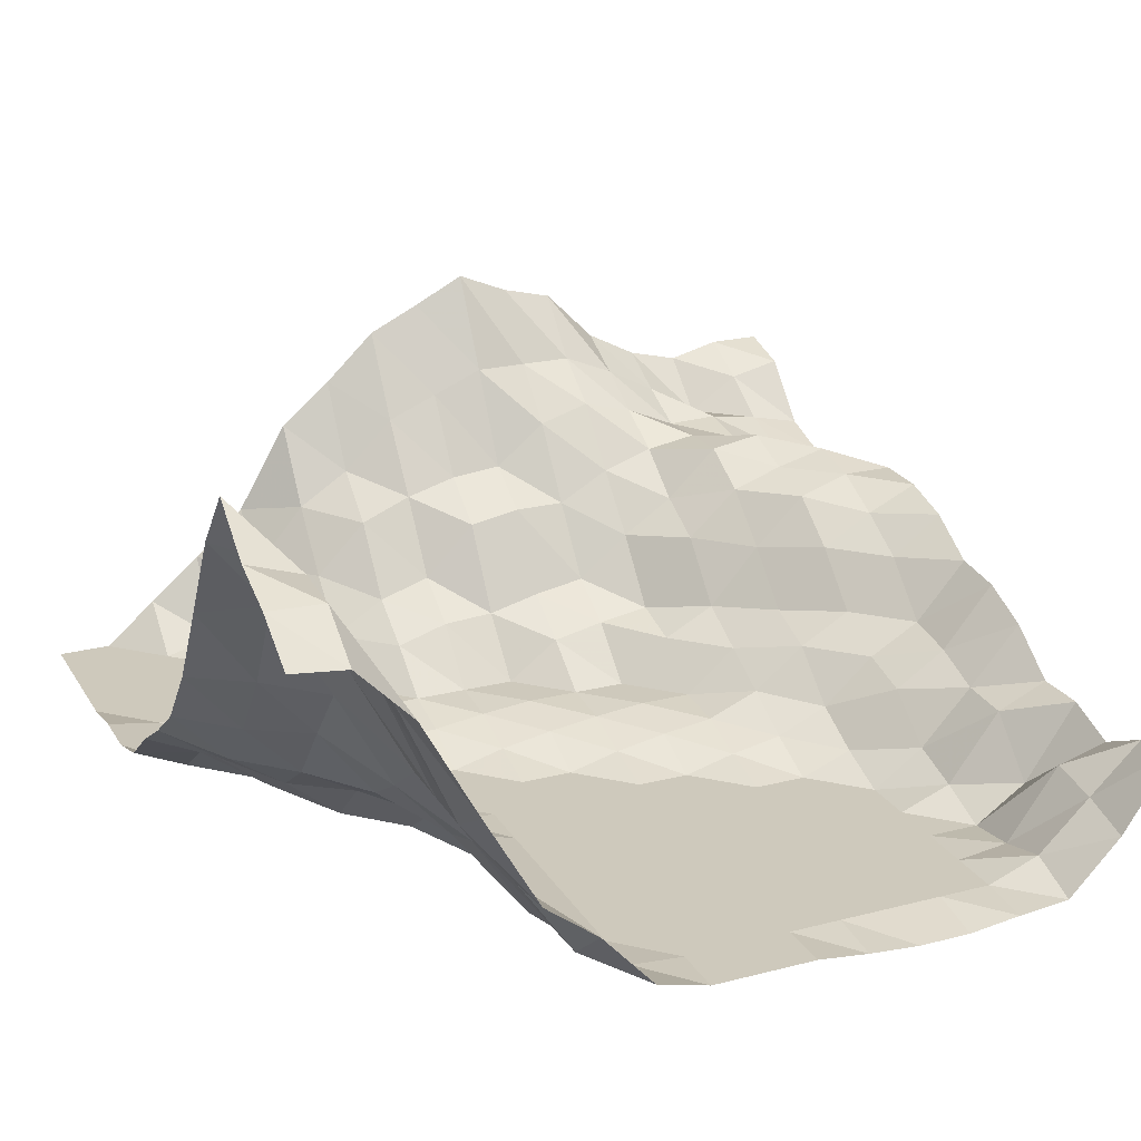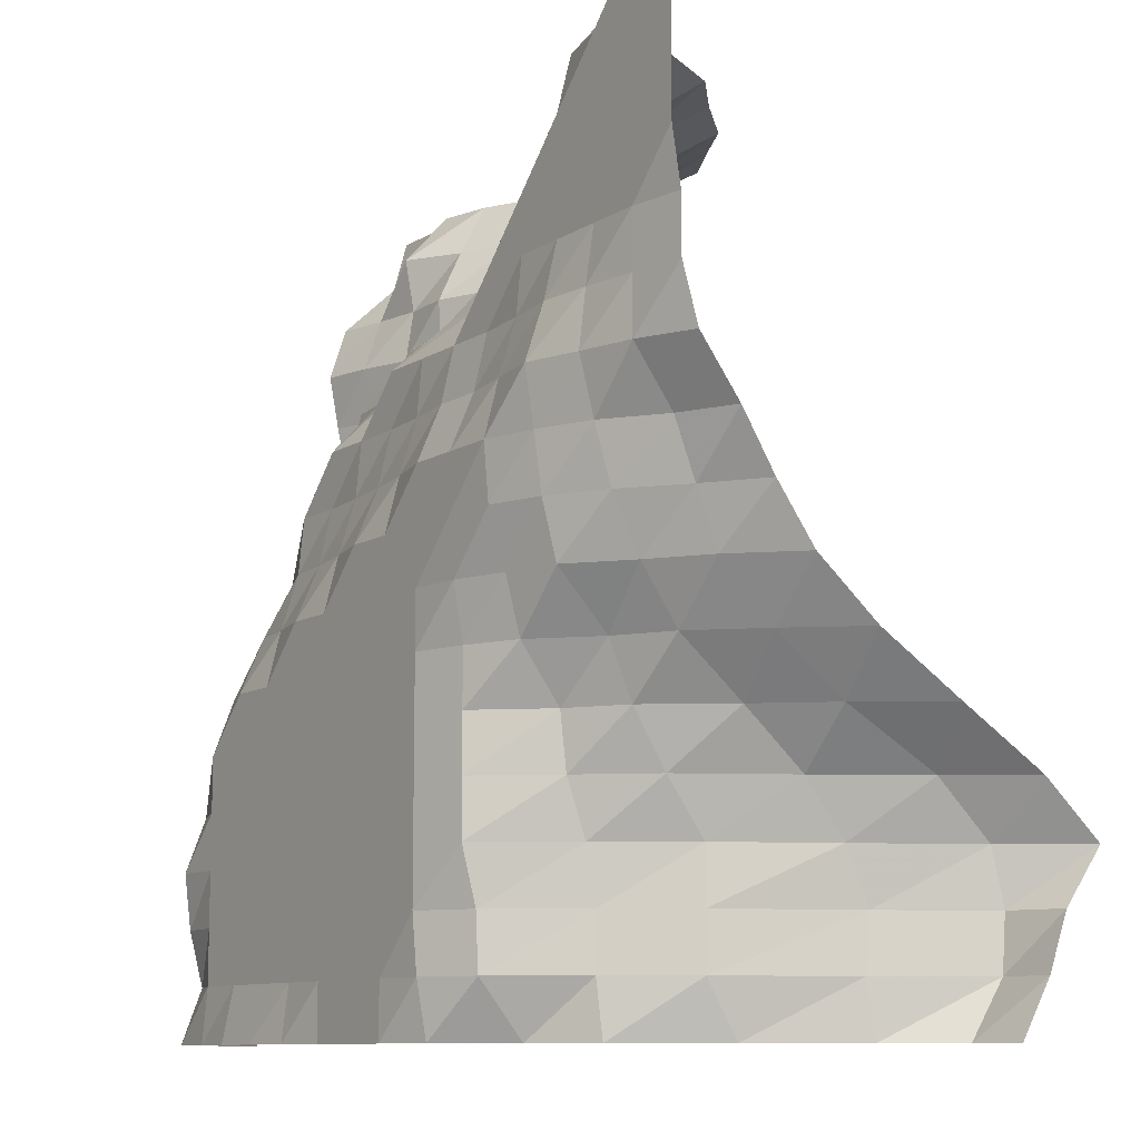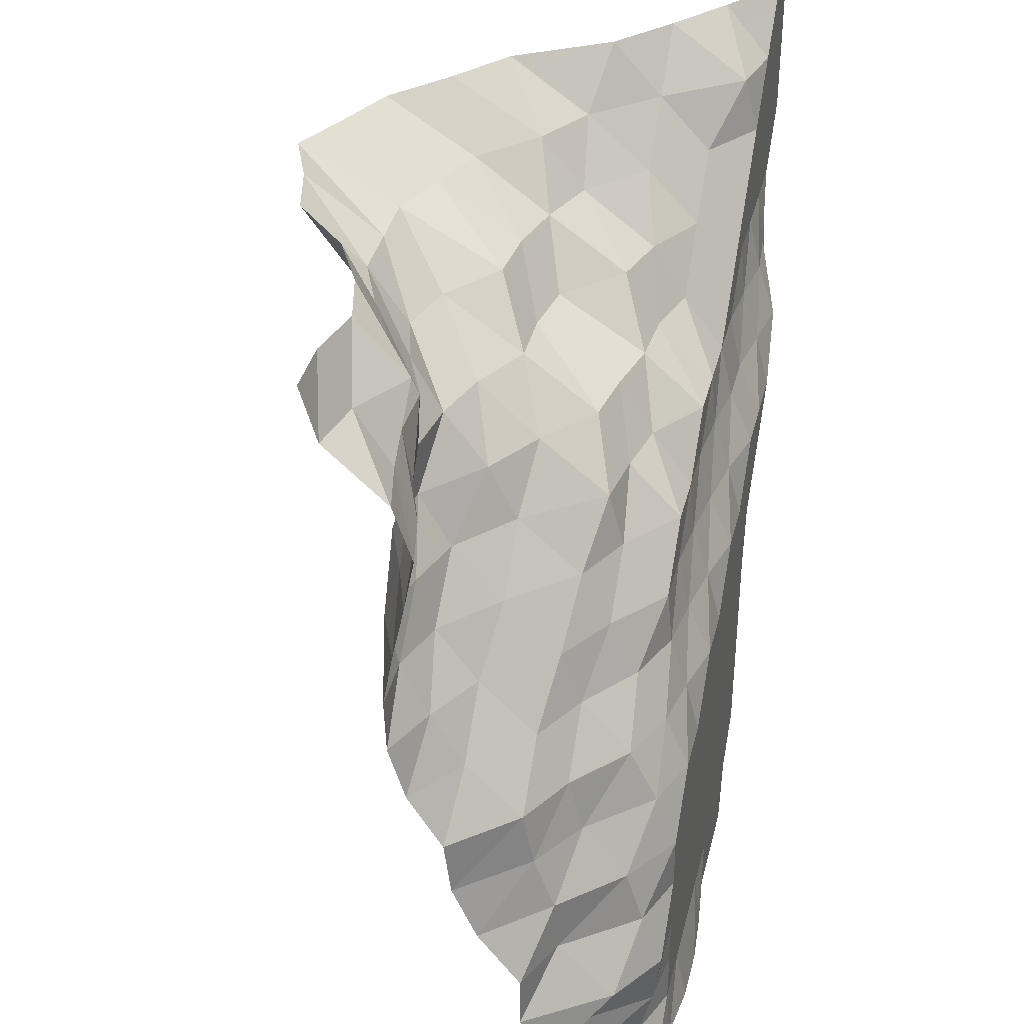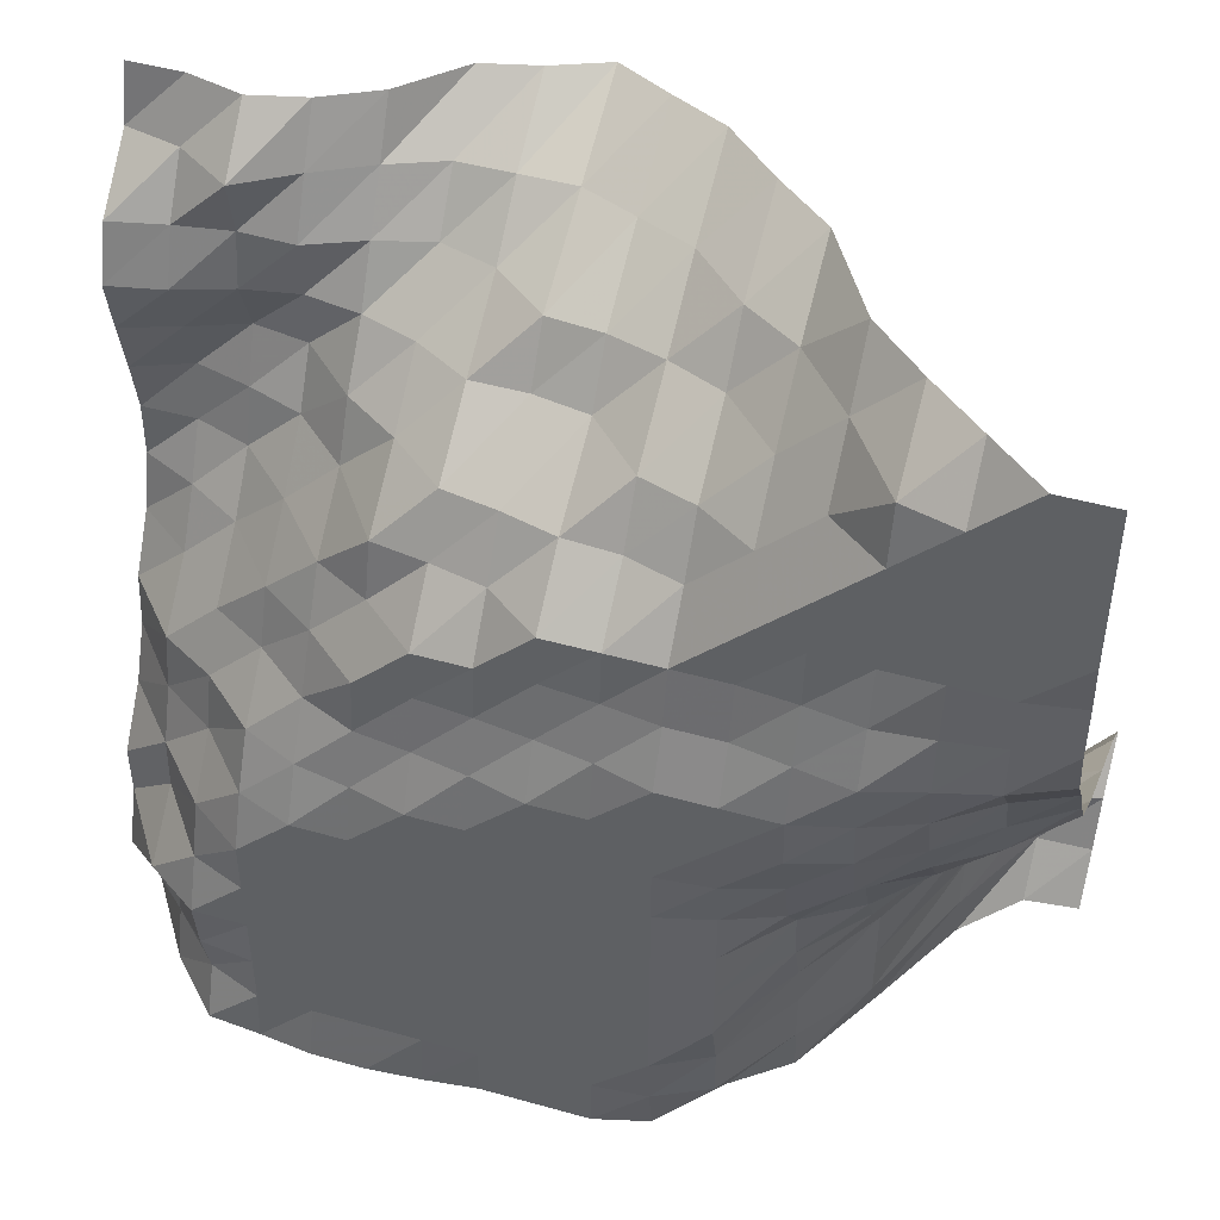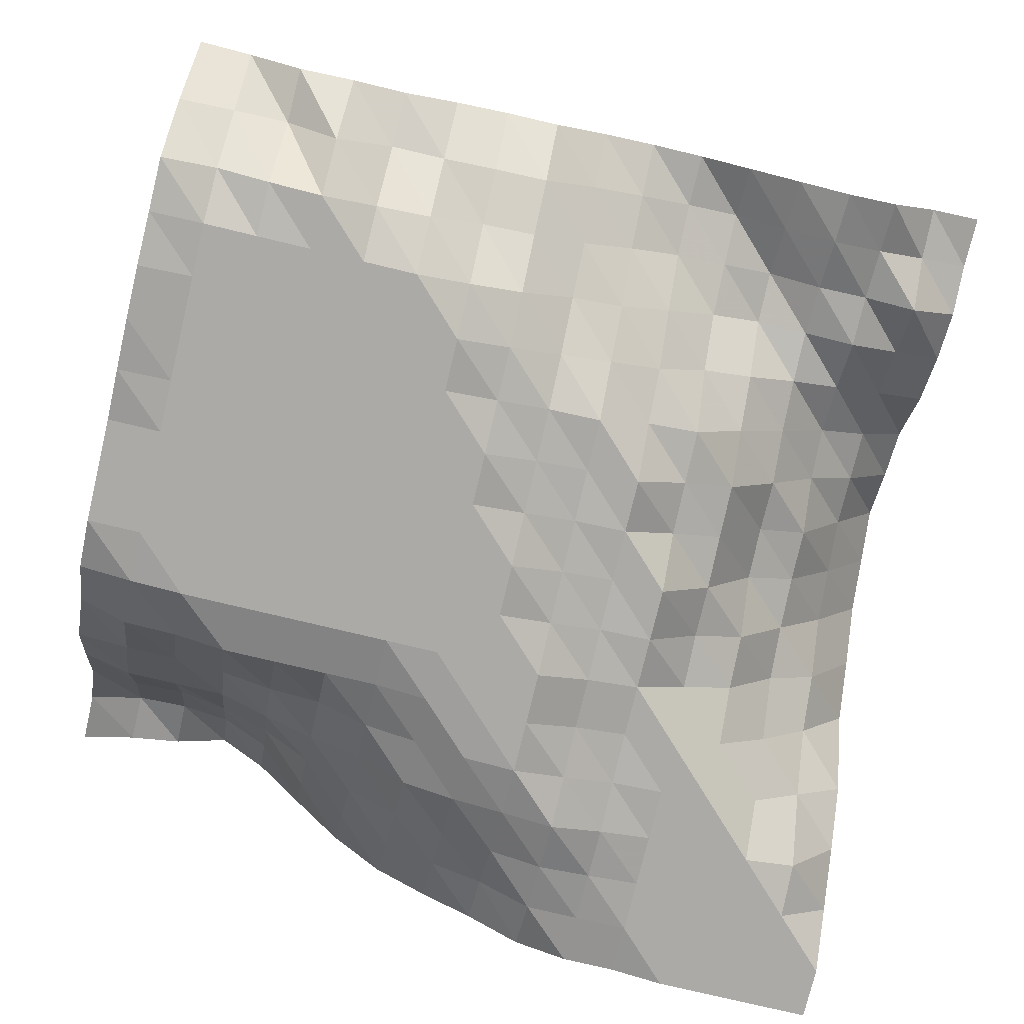
<metadata>
{"format":"obj","ext":"obj","renderer":"f3d","projection":"perspective","resolution":1024,"background":"white","views":[{"elev":22.3,"azim":156.2,"up":"+Y"},{"elev":-10.1,"azim":56.5,"up":"+Z"},{"elev":37.2,"azim":-76.5,"up":"+Z"},{"elev":46.7,"azim":17.7,"up":"+Z"},{"elev":-75.9,"azim":-103.5,"up":"+Y"}]}
</metadata>
<code>
v 843.8 156.2 703.1
v 843.8 161.3 711.9
v 843.8 164.6 720.7
v 843.8 171.2 729.5
v 843.8 161.4 738.3
v 843.8 147.3 747.1
v 843.8 133.6 755.9
v 843.8 123.3 764.6
v 843.8 117 773.4
v 843.8 111.6 782.2
v 843.8 105.1 791
v 843.8 102.6 799.8
v 843.8 102.5 808.6
v 843.8 101.1 817.4
v 843.8 101.1 826.2
v 843.8 101.1 835
v 843.8 101.1 843.8
v 835 155.2 703.1
v 835 161 711.9
v 835 161.7 720.7
v 835 159.5 729.5
v 835 150.3 738.3
v 835 134.8 747.1
v 835 123.3 755.9
v 835 114.3 764.6
v 835 110.9 773.4
v 835 107.5 782.2
v 835 101.1 791
v 835 101.1 799.8
v 835 101.1 808.6
v 835 101.1 817.4
v 835 101.1 826.2
v 835 101.1 835
v 835 101.1 843.8
v 826.2 146.2 703.1
v 826.2 144.6 711.9
v 826.2 145.5 720.7
v 826.2 141.5 729.5
v 826.2 134.8 738.3
v 826.2 124.8 747.1
v 826.2 114.3 755.9
v 826.2 108.3 764.6
v 826.2 103.8 773.4
v 826.2 101.1 782.2
v 826.2 98.82 791
v 826.2 99.86 799.8
v 826.2 101.1 808.6
v 826.2 101.1 817.4
v 826.2 101.1 826.2
v 826.2 101.1 835
v 826.2 108.5 843.8
v 817.4 129.9 703.1
v 817.4 124.8 711.9
v 817.4 124.8 720.7
v 817.4 124.8 729.5
v 817.4 118.5 738.3
v 817.4 113.1 747.1
v 817.4 109.3 755.9
v 817.4 101.1 764.6
v 817.4 98.8 773.4
v 817.4 97.56 782.2
v 817.4 96.11 791
v 817.4 99.08 799.8
v 817.4 101.1 808.6
v 817.4 101.1 817.4
v 817.4 101.1 826.2
v 817.4 103.4 835
v 817.4 115.9 843.8
v 808.6 114.3 703.1
v 808.6 113.2 711.9
v 808.6 113.2 720.7
v 808.6 111.6 729.5
v 808.6 108.5 738.3
v 808.6 107.5 747.1
v 808.6 101.1 755.9
v 808.6 98.8 764.6
v 808.6 96.08 773.4
v 808.6 95.31 782.2
v 808.6 97.61 791
v 808.6 100.3 799.8
v 808.6 101.1 808.6
v 808.6 101.1 817.4
v 808.6 107.6 826.2
v 808.6 115.9 835
v 808.6 123.9 843.8
v 799.8 107.5 703.1
v 799.8 100.3 711.9
v 799.8 99.91 720.7
v 799.8 97.61 729.5
v 799.8 97.61 738.3
v 799.8 97.61 747.1
v 799.8 97.61 755.9
v 799.8 96.08 764.6
v 799.8 95.31 773.4
v 799.8 95.31 782.2
v 799.8 99.09 791
v 799.8 101.1 799.8
v 799.8 101.1 808.6
v 799.8 107.6 817.4
v 799.8 115.9 826.2
v 799.8 126.1 835
v 799.8 138.9 843.8
v 791 97.64 703.1
v 791 96.03 711.9
v 791 95.31 720.7
v 791 95.31 729.5
v 791 95.31 738.3
v 791 95.31 747.1
v 791 95.31 755.9
v 791 95.31 764.6
v 791 95.31 773.4
v 791 95.31 782.2
v 791 99.09 791
v 791 101.1 799.8
v 791 107.6 808.6
v 791 113.1 817.4
v 791 124.7 826.2
v 791 131.7 835
v 791 146.1 843.8
v 782.2 95.31 703.1
v 782.2 95.31 711.9
v 782.2 95.31 720.7
v 782.2 95.31 729.5
v 782.2 95.31 738.3
v 782.2 95.31 747.1
v 782.2 95.31 755.9
v 782.2 95.31 764.6
v 782.2 95.31 773.4
v 782.2 97.59 782.2
v 782.2 100.3 791
v 782.2 101.1 799.8
v 782.2 110.3 808.6
v 782.2 115.9 817.4
v 782.2 128.4 826.2
v 782.2 140.3 835
v 782.2 154.4 843.8
v 773.4 95.31 703.1
v 773.4 95.31 711.9
v 773.4 95.31 720.7
v 773.4 95.31 729.5
v 773.4 95.31 738.3
v 773.4 95.31 747.1
v 773.4 95.31 755.9
v 773.4 95.31 764.6
v 773.4 95.31 773.4
v 773.4 99.12 782.2
v 773.4 101.1 791
v 773.4 101.1 799.8
v 773.4 110.9 808.6
v 773.4 124.7 817.4
v 773.4 130.8 826.2
v 773.4 143.9 835
v 773.4 158.6 843.8
v 764.6 95.31 703.1
v 764.6 95.31 711.9
v 764.6 95.31 720.7
v 764.6 95.31 729.5
v 764.6 95.31 738.3
v 764.6 95.31 747.1
v 764.6 95.31 755.9
v 764.6 95.31 764.6
v 764.6 97.56 773.4
v 764.6 100.3 782.2
v 764.6 101.1 791
v 764.6 107.6 799.8
v 764.6 113.1 808.6
v 764.6 126.3 817.4
v 764.6 131.7 826.2
v 764.6 147.6 835
v 764.6 163.1 843.8
v 755.9 94.23 703.1
v 755.9 95.31 711.9
v 755.9 95.31 720.7
v 755.9 95.31 729.5
v 755.9 95.31 738.3
v 755.9 95.31 747.1
v 755.9 95.31 755.9
v 755.9 95.31 764.6
v 755.9 99.14 773.4
v 755.9 101.1 782.2
v 755.9 101.1 791
v 755.9 109.5 799.8
v 755.9 114.6 808.6
v 755.9 126.3 817.4
v 755.9 138.7 826.2
v 755.9 147.6 835
v 755.9 159.5 843.8
v 747.1 93.49 703.1
v 747.1 95.31 711.9
v 747.1 95.31 720.7
v 747.1 95.31 729.5
v 747.1 95.31 738.3
v 747.1 95.31 747.1
v 747.1 95.31 755.9
v 747.1 97.55 764.6
v 747.1 100.3 773.4
v 747.1 101.1 782.2
v 747.1 108.5 791
v 747.1 110.9 799.8
v 747.1 121.8 808.6
v 747.1 131.3 817.4
v 747.1 141.4 826.2
v 747.1 147.6 835
v 747.1 157.3 843.8
v 738.3 93.49 703.1
v 738.3 95.31 711.9
v 738.3 95.31 720.7
v 738.3 95.31 729.5
v 738.3 95.31 738.3
v 738.3 95.31 747.1
v 738.3 95.31 755.9
v 738.3 99.17 764.6
v 738.3 103.9 773.4
v 738.3 108.5 782.2
v 738.3 113.1 791
v 738.3 123 799.8
v 738.3 127.5 808.6
v 738.3 134.1 817.4
v 738.3 138.9 826.2
v 738.3 143.9 835
v 738.3 148.5 843.8
v 729.5 94.53 703.1
v 729.5 95.31 711.9
v 729.5 95.31 720.7
v 729.5 95.31 729.5
v 729.5 95.31 738.3
v 729.5 95.31 747.1
v 729.5 98.67 755.9
v 729.5 103.1 764.6
v 729.5 110.9 773.4
v 729.5 114.2 782.2
v 729.5 123 791
v 729.5 130.9 799.8
v 729.5 135.8 808.6
v 729.5 135.6 817.4
v 729.5 135.1 826.2
v 729.5 139.3 835
v 729.5 143.9 843.8
v 720.7 95.31 703.1
v 720.7 98.64 711.9
v 720.7 96.38 720.7
v 720.7 95.31 729.5
v 720.7 98.64 738.3
v 720.7 101.4 747.1
v 720.7 108.5 755.9
v 720.7 110.9 764.6
v 720.7 115.8 773.4
v 720.7 124.7 782.2
v 720.7 131.3 791
v 720.7 133.9 799.8
v 720.7 137.2 808.6
v 720.7 133.9 817.4
v 720.7 135.3 826.2
v 720.7 133.7 835
v 720.7 141.7 843.8
v 711.9 104.4 703.1
v 711.9 107 711.9
v 711.9 108.5 720.7
v 711.9 101.1 729.5
v 711.9 110.3 738.3
v 711.9 110.9 747.1
v 711.9 114.2 755.9
v 711.9 115.8 764.6
v 711.9 124.7 773.4
v 711.9 129.8 782.2
v 711.9 134.2 791
v 711.9 136.2 799.8
v 711.9 133.7 808.6
v 711.9 130.9 817.4
v 711.9 133.9 826.2
v 711.9 139.5 835
v 711.9 143.9 843.8
v 703.1 117.4 703.1
v 703.1 115.2 711.9
v 703.1 110.9 720.7
v 703.1 114.2 729.5
v 703.1 114.2 738.3
v 703.1 120.9 747.1
v 703.1 124.7 755.9
v 703.1 125.8 764.6
v 703.1 131.3 773.4
v 703.1 133.9 782.2
v 703.1 134.1 791
v 703.1 132.6 799.8
v 703.1 130.7 808.6
v 703.1 129 817.4
v 703.1 131.9 826.2
v 703.1 141.5 835
v 703.1 143.9 843.8
f 1 18 2
f 18 19 2
f 2 19 3
f 19 20 3
f 3 20 4
f 20 21 4
f 4 21 5
f 21 22 5
f 5 22 6
f 22 23 6
f 6 23 7
f 23 24 7
f 7 24 8
f 24 25 8
f 8 25 9
f 25 26 9
f 9 26 10
f 26 27 10
f 10 27 11
f 27 28 11
f 11 28 12
f 28 29 12
f 12 29 13
f 29 30 13
f 13 30 14
f 30 31 14
f 14 31 15
f 31 32 15
f 15 32 16
f 32 33 16
f 16 33 17
f 33 34 17
f 18 35 19
f 35 36 19
f 19 36 20
f 36 37 20
f 20 37 21
f 37 38 21
f 21 38 22
f 38 39 22
f 22 39 23
f 39 40 23
f 23 40 24
f 40 41 24
f 24 41 25
f 41 42 25
f 25 42 26
f 42 43 26
f 26 43 27
f 43 44 27
f 27 44 28
f 44 45 28
f 28 45 29
f 45 46 29
f 29 46 30
f 46 47 30
f 30 47 31
f 47 48 31
f 31 48 32
f 48 49 32
f 32 49 33
f 49 50 33
f 33 50 34
f 50 51 34
f 35 52 36
f 52 53 36
f 36 53 37
f 53 54 37
f 37 54 38
f 54 55 38
f 38 55 39
f 55 56 39
f 39 56 40
f 56 57 40
f 40 57 41
f 57 58 41
f 41 58 42
f 58 59 42
f 42 59 43
f 59 60 43
f 43 60 44
f 60 61 44
f 44 61 45
f 61 62 45
f 45 62 46
f 62 63 46
f 46 63 47
f 63 64 47
f 47 64 48
f 64 65 48
f 48 65 49
f 65 66 49
f 49 66 50
f 66 67 50
f 50 67 51
f 67 68 51
f 52 69 53
f 69 70 53
f 53 70 54
f 70 71 54
f 54 71 55
f 71 72 55
f 55 72 56
f 72 73 56
f 56 73 57
f 73 74 57
f 57 74 58
f 74 75 58
f 58 75 59
f 75 76 59
f 59 76 60
f 76 77 60
f 60 77 61
f 77 78 61
f 61 78 62
f 78 79 62
f 62 79 63
f 79 80 63
f 63 80 64
f 80 81 64
f 64 81 65
f 81 82 65
f 65 82 66
f 82 83 66
f 66 83 67
f 83 84 67
f 67 84 68
f 84 85 68
f 69 86 70
f 86 87 70
f 70 87 71
f 87 88 71
f 71 88 72
f 88 89 72
f 72 89 73
f 89 90 73
f 73 90 74
f 90 91 74
f 74 91 75
f 91 92 75
f 75 92 76
f 92 93 76
f 76 93 77
f 93 94 77
f 77 94 78
f 94 95 78
f 78 95 79
f 95 96 79
f 79 96 80
f 96 97 80
f 80 97 81
f 97 98 81
f 81 98 82
f 98 99 82
f 82 99 83
f 99 100 83
f 83 100 84
f 100 101 84
f 84 101 85
f 101 102 85
f 86 103 87
f 103 104 87
f 87 104 88
f 104 105 88
f 88 105 89
f 105 106 89
f 89 106 90
f 106 107 90
f 90 107 91
f 107 108 91
f 91 108 92
f 108 109 92
f 92 109 93
f 109 110 93
f 93 110 94
f 110 111 94
f 94 111 95
f 111 112 95
f 95 112 96
f 112 113 96
f 96 113 97
f 113 114 97
f 97 114 98
f 114 115 98
f 98 115 99
f 115 116 99
f 99 116 100
f 116 117 100
f 100 117 101
f 117 118 101
f 101 118 102
f 118 119 102
f 103 120 104
f 120 121 104
f 104 121 105
f 121 122 105
f 105 122 106
f 122 123 106
f 106 123 107
f 123 124 107
f 107 124 108
f 124 125 108
f 108 125 109
f 125 126 109
f 109 126 110
f 126 127 110
f 110 127 111
f 127 128 111
f 111 128 112
f 128 129 112
f 112 129 113
f 129 130 113
f 113 130 114
f 130 131 114
f 114 131 115
f 131 132 115
f 115 132 116
f 132 133 116
f 116 133 117
f 133 134 117
f 117 134 118
f 134 135 118
f 118 135 119
f 135 136 119
f 120 137 121
f 137 138 121
f 121 138 122
f 138 139 122
f 122 139 123
f 139 140 123
f 123 140 124
f 140 141 124
f 124 141 125
f 141 142 125
f 125 142 126
f 142 143 126
f 126 143 127
f 143 144 127
f 127 144 128
f 144 145 128
f 128 145 129
f 145 146 129
f 129 146 130
f 146 147 130
f 130 147 131
f 147 148 131
f 131 148 132
f 148 149 132
f 132 149 133
f 149 150 133
f 133 150 134
f 150 151 134
f 134 151 135
f 151 152 135
f 135 152 136
f 152 153 136
f 137 154 138
f 154 155 138
f 138 155 139
f 155 156 139
f 139 156 140
f 156 157 140
f 140 157 141
f 157 158 141
f 141 158 142
f 158 159 142
f 142 159 143
f 159 160 143
f 143 160 144
f 160 161 144
f 144 161 145
f 161 162 145
f 145 162 146
f 162 163 146
f 146 163 147
f 163 164 147
f 147 164 148
f 164 165 148
f 148 165 149
f 165 166 149
f 149 166 150
f 166 167 150
f 150 167 151
f 167 168 151
f 151 168 152
f 168 169 152
f 152 169 153
f 169 170 153
f 154 171 155
f 171 172 155
f 155 172 156
f 172 173 156
f 156 173 157
f 173 174 157
f 157 174 158
f 174 175 158
f 158 175 159
f 175 176 159
f 159 176 160
f 176 177 160
f 160 177 161
f 177 178 161
f 161 178 162
f 178 179 162
f 162 179 163
f 179 180 163
f 163 180 164
f 180 181 164
f 164 181 165
f 181 182 165
f 165 182 166
f 182 183 166
f 166 183 167
f 183 184 167
f 167 184 168
f 184 185 168
f 168 185 169
f 185 186 169
f 169 186 170
f 186 187 170
f 171 188 172
f 188 189 172
f 172 189 173
f 189 190 173
f 173 190 174
f 190 191 174
f 174 191 175
f 191 192 175
f 175 192 176
f 192 193 176
f 176 193 177
f 193 194 177
f 177 194 178
f 194 195 178
f 178 195 179
f 195 196 179
f 179 196 180
f 196 197 180
f 180 197 181
f 197 198 181
f 181 198 182
f 198 199 182
f 182 199 183
f 199 200 183
f 183 200 184
f 200 201 184
f 184 201 185
f 201 202 185
f 185 202 186
f 202 203 186
f 186 203 187
f 203 204 187
f 188 205 189
f 205 206 189
f 189 206 190
f 206 207 190
f 190 207 191
f 207 208 191
f 191 208 192
f 208 209 192
f 192 209 193
f 209 210 193
f 193 210 194
f 210 211 194
f 194 211 195
f 211 212 195
f 195 212 196
f 212 213 196
f 196 213 197
f 213 214 197
f 197 214 198
f 214 215 198
f 198 215 199
f 215 216 199
f 199 216 200
f 216 217 200
f 200 217 201
f 217 218 201
f 201 218 202
f 218 219 202
f 202 219 203
f 219 220 203
f 203 220 204
f 220 221 204
f 205 222 206
f 222 223 206
f 206 223 207
f 223 224 207
f 207 224 208
f 224 225 208
f 208 225 209
f 225 226 209
f 209 226 210
f 226 227 210
f 210 227 211
f 227 228 211
f 211 228 212
f 228 229 212
f 212 229 213
f 229 230 213
f 213 230 214
f 230 231 214
f 214 231 215
f 231 232 215
f 215 232 216
f 232 233 216
f 216 233 217
f 233 234 217
f 217 234 218
f 234 235 218
f 218 235 219
f 235 236 219
f 219 236 220
f 236 237 220
f 220 237 221
f 237 238 221
f 222 239 223
f 239 240 223
f 223 240 224
f 240 241 224
f 224 241 225
f 241 242 225
f 225 242 226
f 242 243 226
f 226 243 227
f 243 244 227
f 227 244 228
f 244 245 228
f 228 245 229
f 245 246 229
f 229 246 230
f 246 247 230
f 230 247 231
f 247 248 231
f 231 248 232
f 248 249 232
f 232 249 233
f 249 250 233
f 233 250 234
f 250 251 234
f 234 251 235
f 251 252 235
f 235 252 236
f 252 253 236
f 236 253 237
f 253 254 237
f 237 254 238
f 254 255 238
f 239 256 240
f 256 257 240
f 240 257 241
f 257 258 241
f 241 258 242
f 258 259 242
f 242 259 243
f 259 260 243
f 243 260 244
f 260 261 244
f 244 261 245
f 261 262 245
f 245 262 246
f 262 263 246
f 246 263 247
f 263 264 247
f 247 264 248
f 264 265 248
f 248 265 249
f 265 266 249
f 249 266 250
f 266 267 250
f 250 267 251
f 267 268 251
f 251 268 252
f 268 269 252
f 252 269 253
f 269 270 253
f 253 270 254
f 270 271 254
f 254 271 255
f 271 272 255
f 256 273 257
f 273 274 257
f 257 274 258
f 274 275 258
f 258 275 259
f 275 276 259
f 259 276 260
f 276 277 260
f 260 277 261
f 277 278 261
f 261 278 262
f 278 279 262
f 262 279 263
f 279 280 263
f 263 280 264
f 280 281 264
f 264 281 265
f 281 282 265
f 265 282 266
f 282 283 266
f 266 283 267
f 283 284 267
f 267 284 268
f 284 285 268
f 268 285 269
f 285 286 269
f 269 286 270
f 286 287 270
f 270 287 271
f 287 288 271
f 271 288 272
f 288 289 272

</code>
